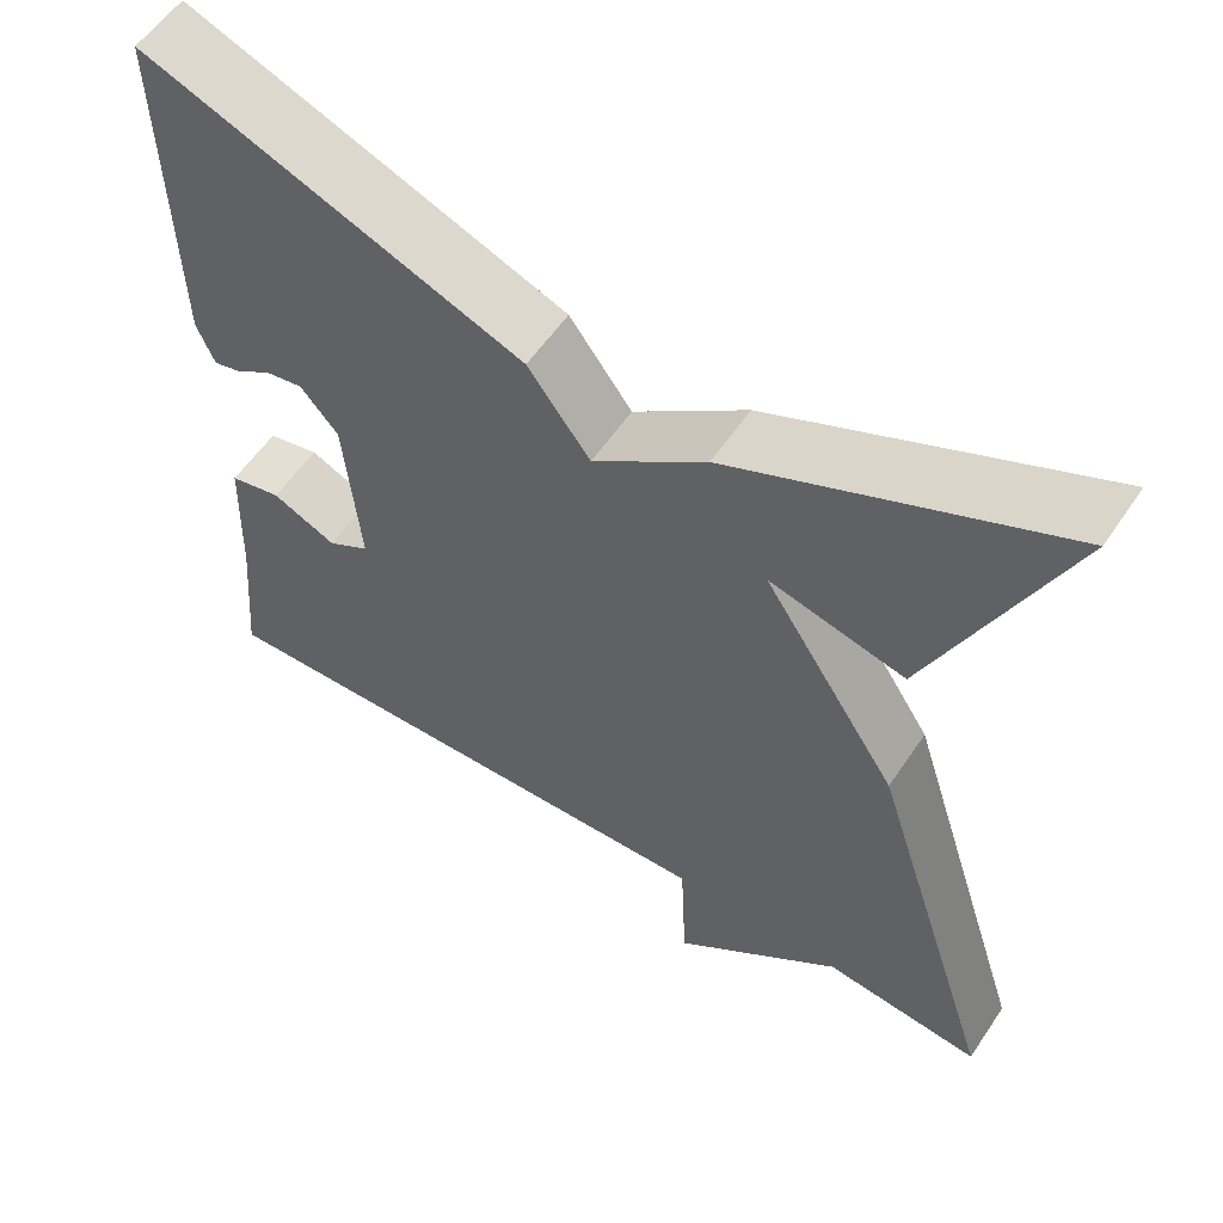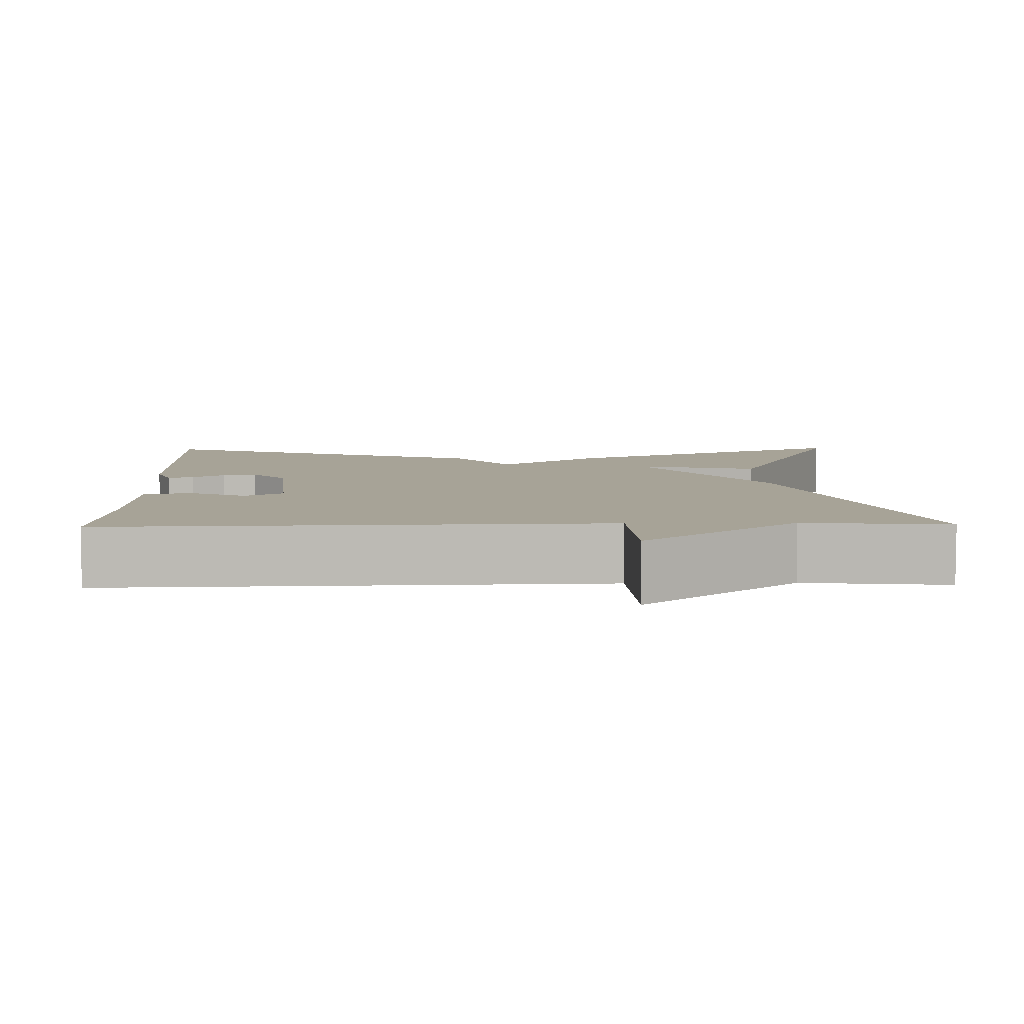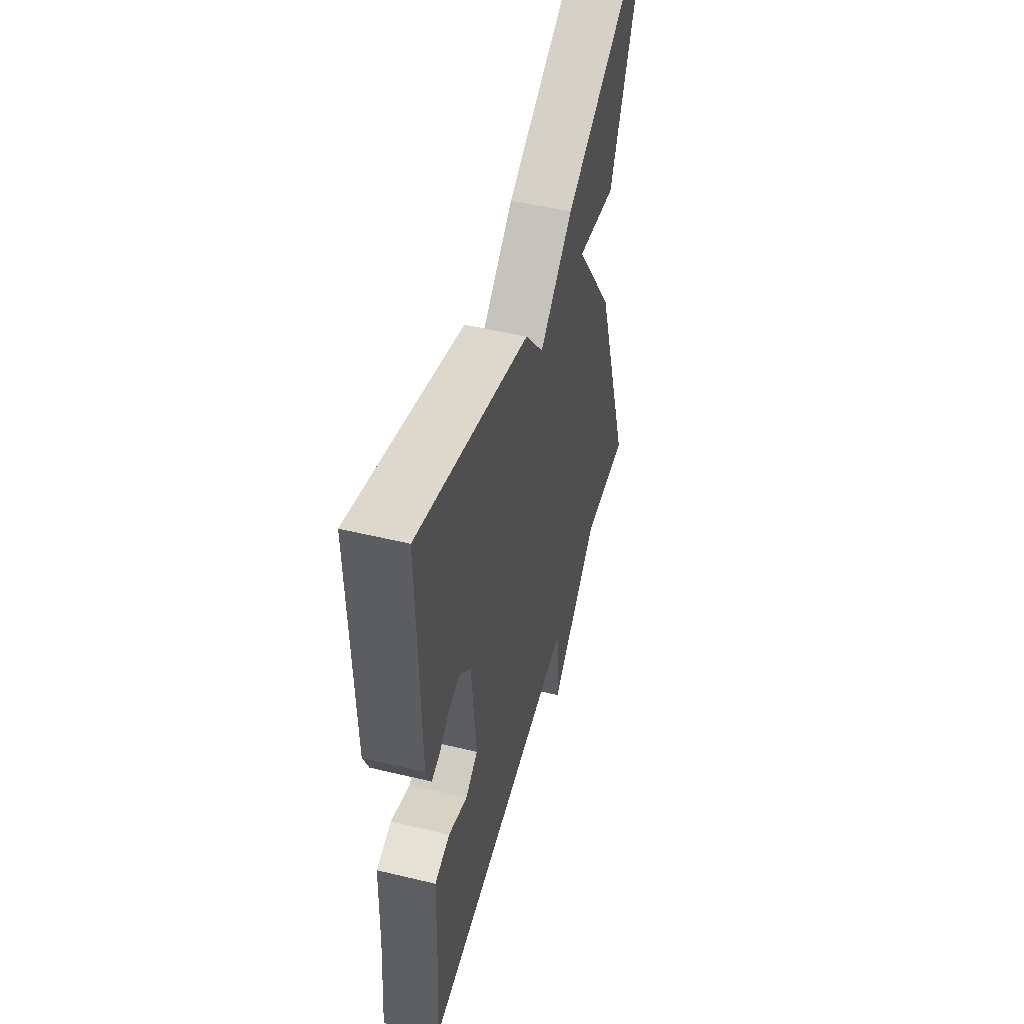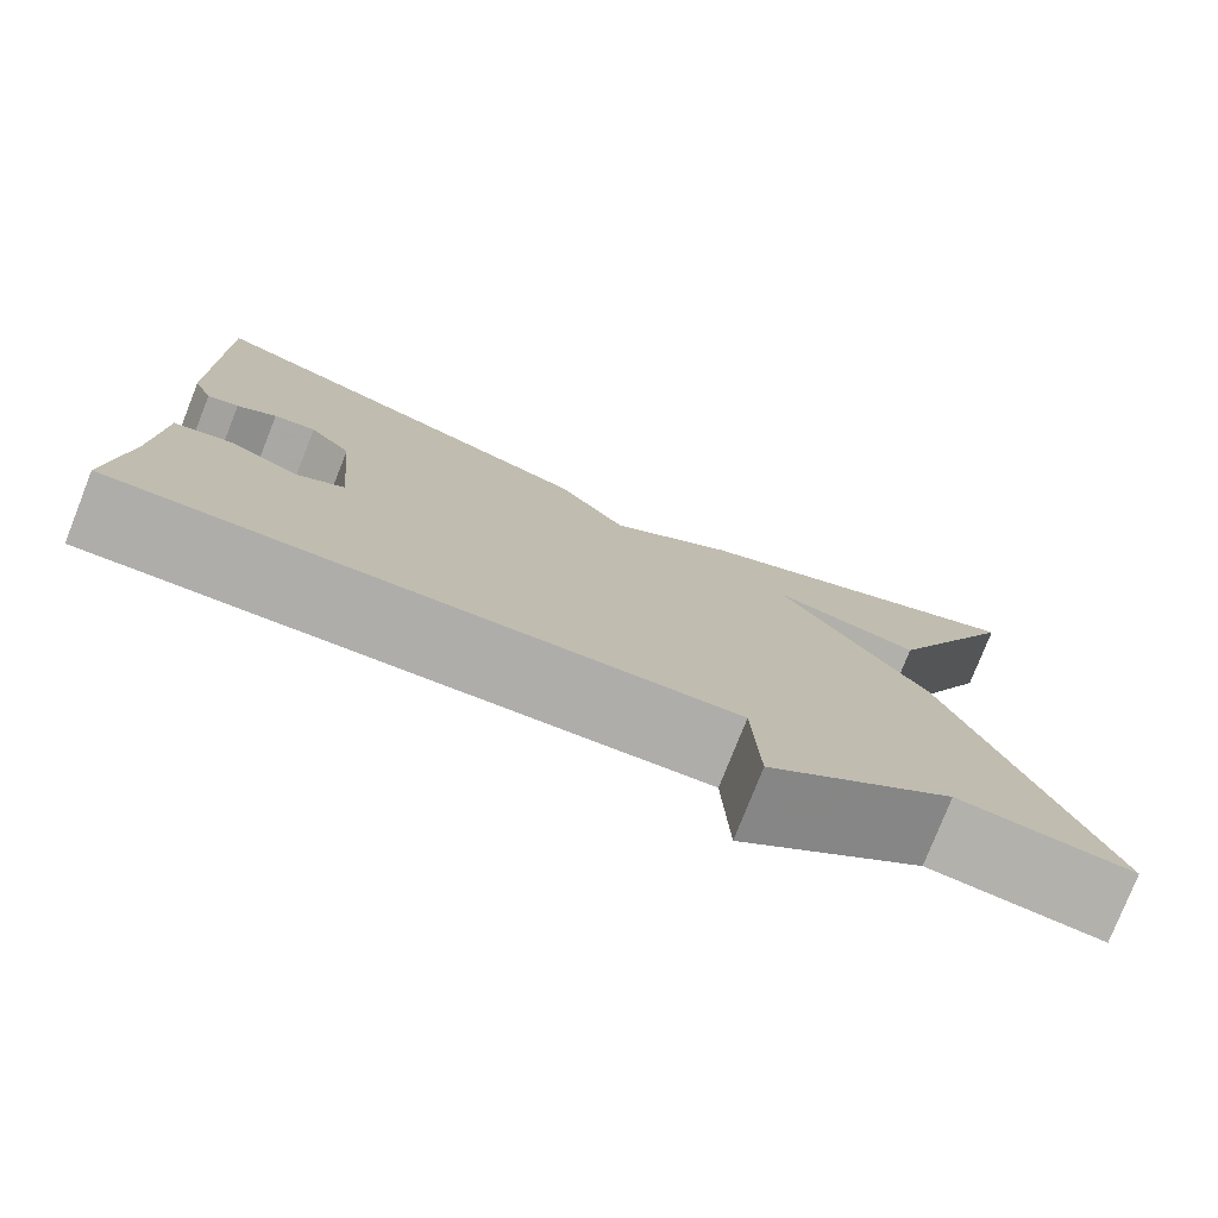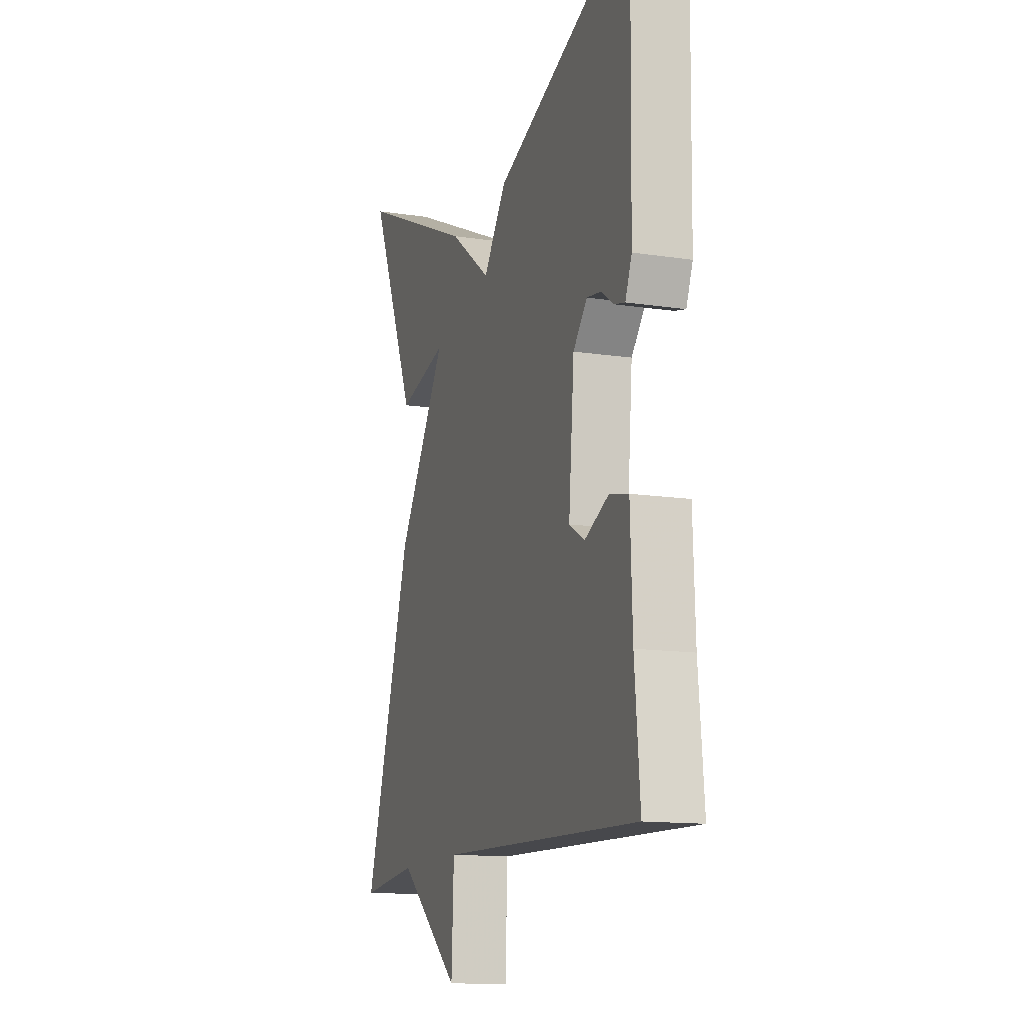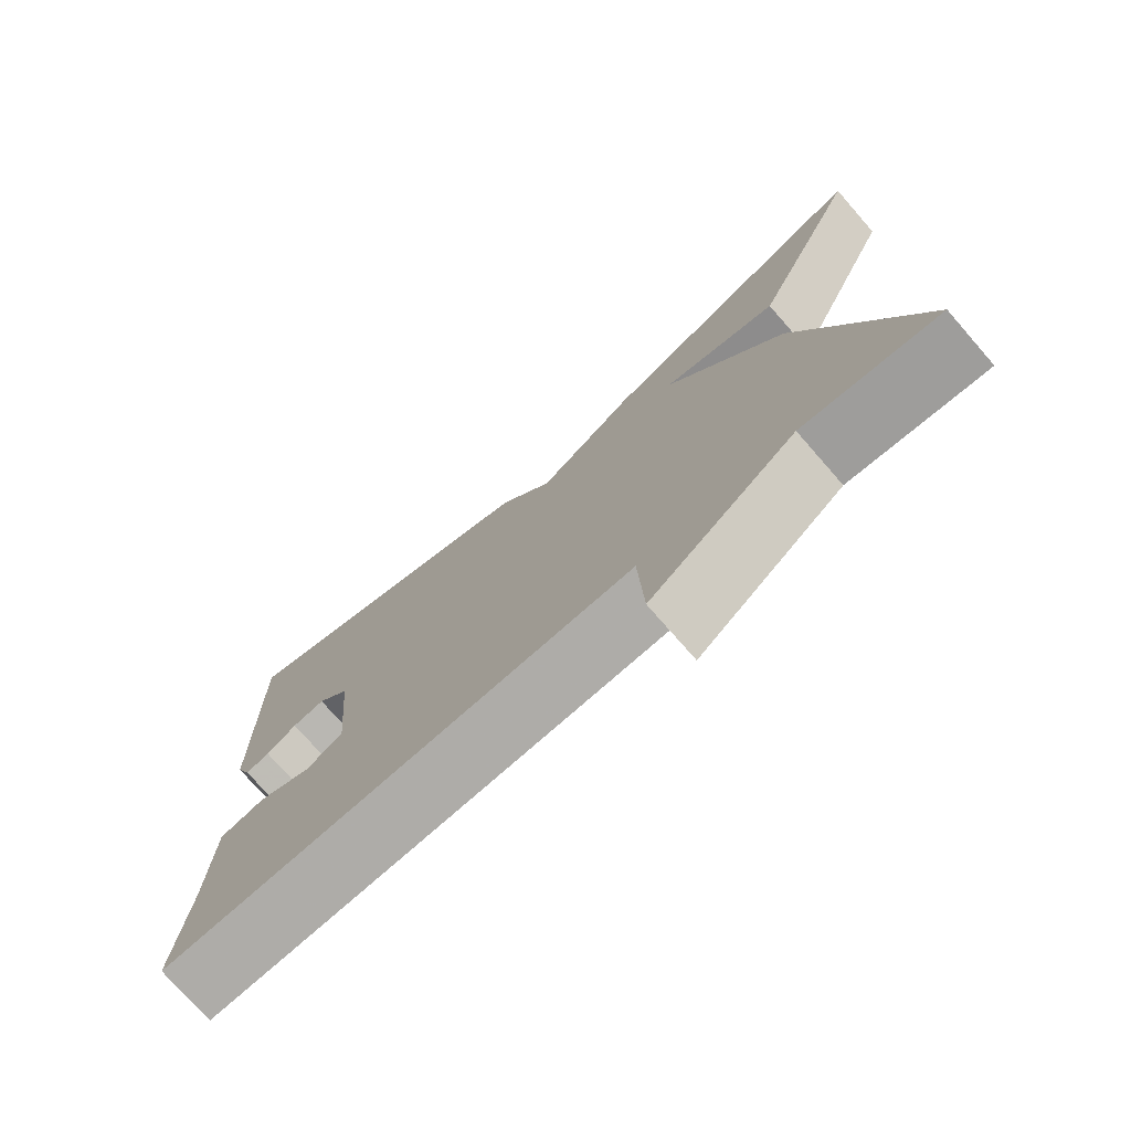
<metadata>
{"format":"obj","ext":"obj","renderer":"f3d","projection":"perspective","resolution":1024,"background":"white","views":[{"elev":57.0,"azim":-146.4,"up":"+Z"},{"elev":6.7,"azim":178.7,"up":"+Y"},{"elev":51.3,"azim":104.7,"up":"+Z"},{"elev":-77.9,"azim":158.4,"up":"+Z"},{"elev":-13.4,"azim":71.1,"up":"+Z"},{"elev":-75.6,"azim":-138.8,"up":"+Z"}]}
</metadata>
<code>
v -0.5 0.07 -0.5
v -0.351 0.07 -0.039
v -0.197 0.07 0.199
v -0.351 0.07 0.161
v -0.5 0.07 0.5
v -0.129 0.07 0.333
v 0 0.07 0.236
v 0.071 0.07 0.333
v 0.5 0.07 0.5
v 0.493 0.07 0.1
v 0.473 0.07 0.051
v 0.441 0.07 0.059
v 0.401 0.07 0.086
v 0.358 0.07 0.093
v 0.315 0.07 0.043
v 0.298 0.07 -0.152
v 0.346 0.07 -0.18
v 0.419 0.07 -0.146
v 0.478 0.07 -0.159
v 0.484 0.07 -0.323
v 0.5 0.07 -0.5
v -0.12 0.07 -0.48
v -0.127 0.07 -0.636
v -0.32 0.07 -0.48
v -0.5 0 -0.5
v -0.351 0 -0.039
v -0.197 0 0.199
v -0.351 0 0.161
v -0.5 0 0.5
v -0.129 0 0.333
v 0 0 0.236
v 0.071 0 0.333
v 0.5 0 0.5
v 0.493 0 0.1
v 0.473 0 0.051
v 0.441 0 0.059
v 0.401 0 0.086
v 0.358 0 0.093
v 0.315 0 0.043
v 0.298 0 -0.152
v 0.346 0 -0.18
v 0.419 0 -0.146
v 0.478 0 -0.159
v 0.484 0 -0.323
v 0.5 0 -0.5
v -0.12 0 -0.48
v -0.127 0 -0.636
v -0.32 0 -0.48
f 22 23 24
f 20 21 22
f 19 20 22
f 18 19 22
f 17 18 22
f 16 17 22 24
f 1 2 3
f 24 1 3
f 16 24 3
f 15 16 3
f 11 12 13
f 10 11 13
f 9 10 13
f 8 9 13
f 7 8 13 14
f 5 6 7
f 3 4 5
f 3 5 7
f 3 7 14 15
f 48 47 46
f 46 45 44
f 46 44 43
f 46 43 42
f 46 42 41
f 48 46 41 40
f 27 26 25
f 27 25 48
f 27 48 40
f 27 40 39
f 37 36 35
f 37 35 34
f 37 34 33
f 37 33 32
f 38 37 32 31
f 31 30 29
f 29 28 27
f 31 29 27
f 39 38 31 27
f 1 25 26 2
f 2 26 27 3
f 3 27 28 4
f 4 28 29 5
f 5 29 30 6
f 6 30 31 7
f 7 31 32 8
f 8 32 33 9
f 9 33 34 10
f 10 34 35 11
f 11 35 36 12
f 12 36 37 13
f 13 37 38 14
f 14 38 39 15
f 15 39 40 16
f 16 40 41 17
f 17 41 42 18
f 18 42 43 19
f 19 43 44 20
f 20 44 45 21
f 21 45 46 22
f 22 46 47 23
f 23 47 48 24
f 24 48 25 1

</code>
